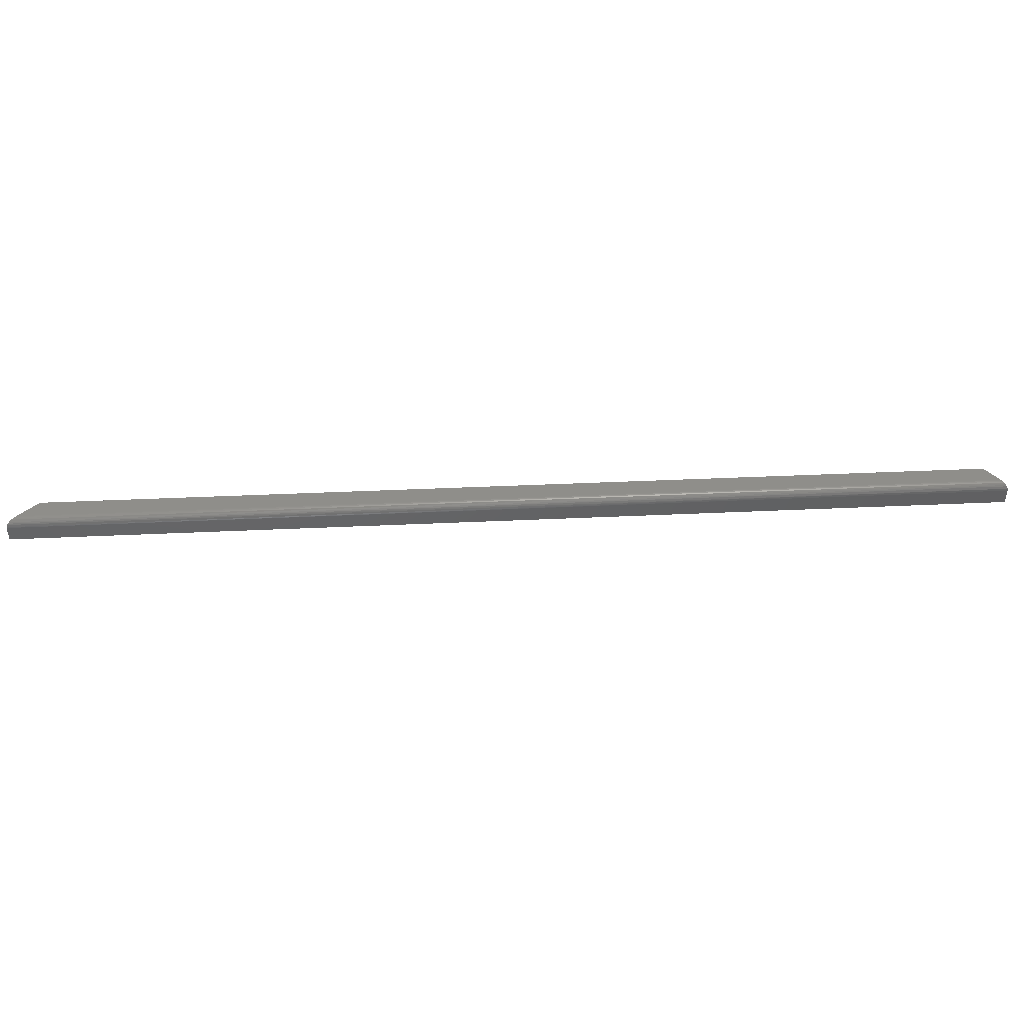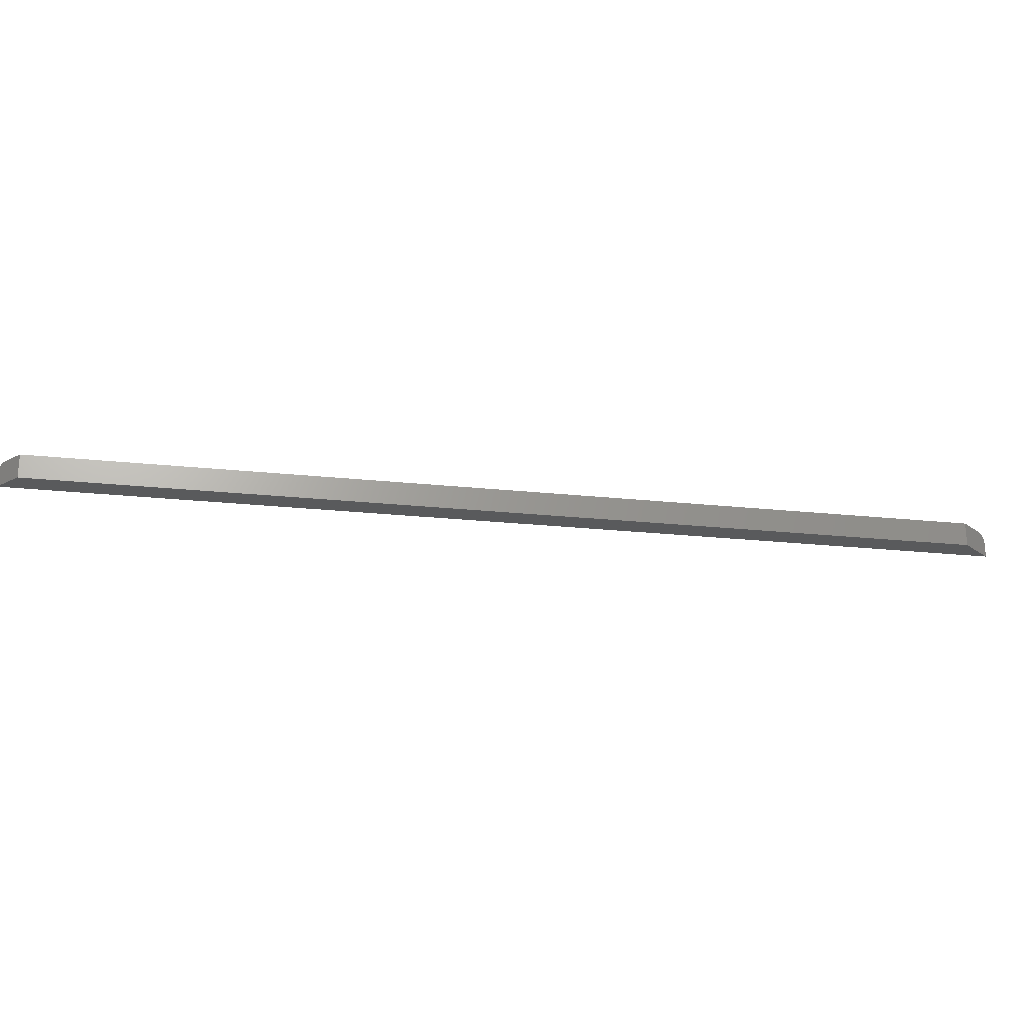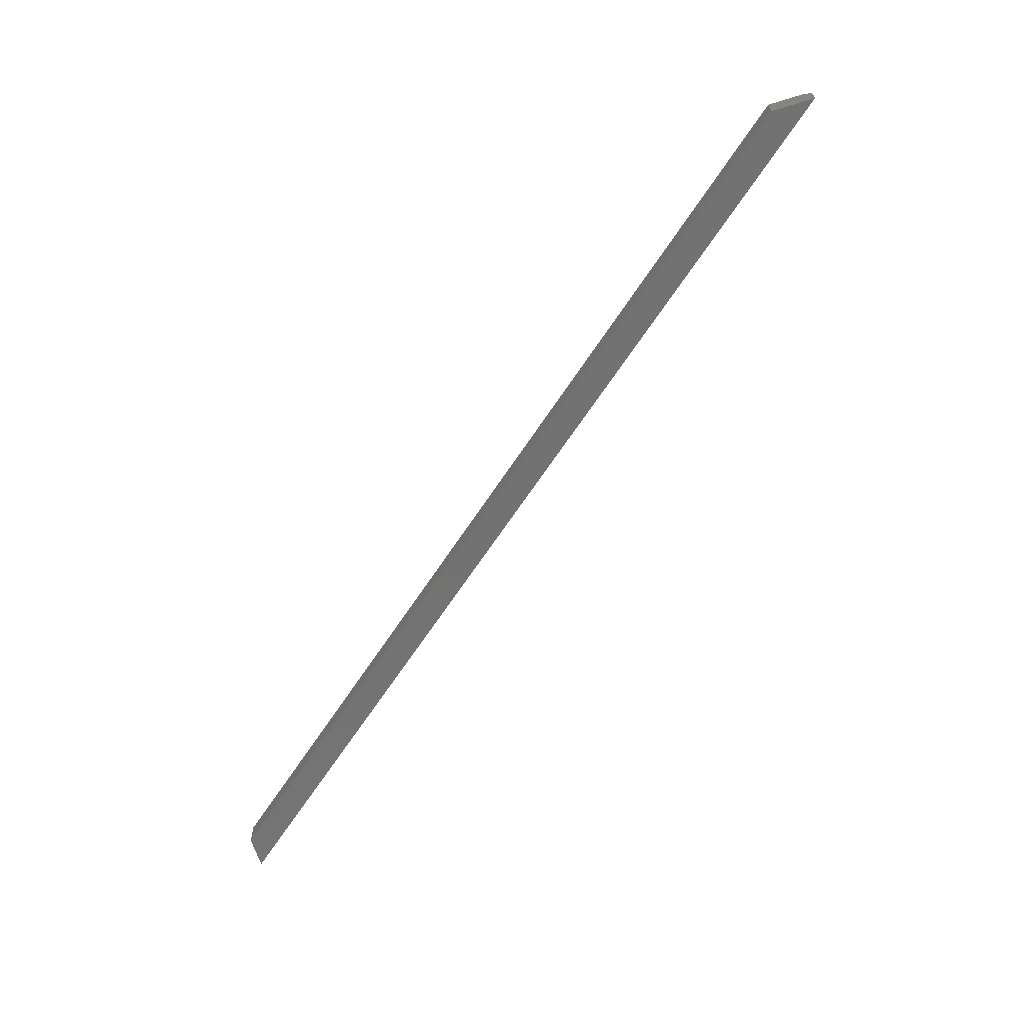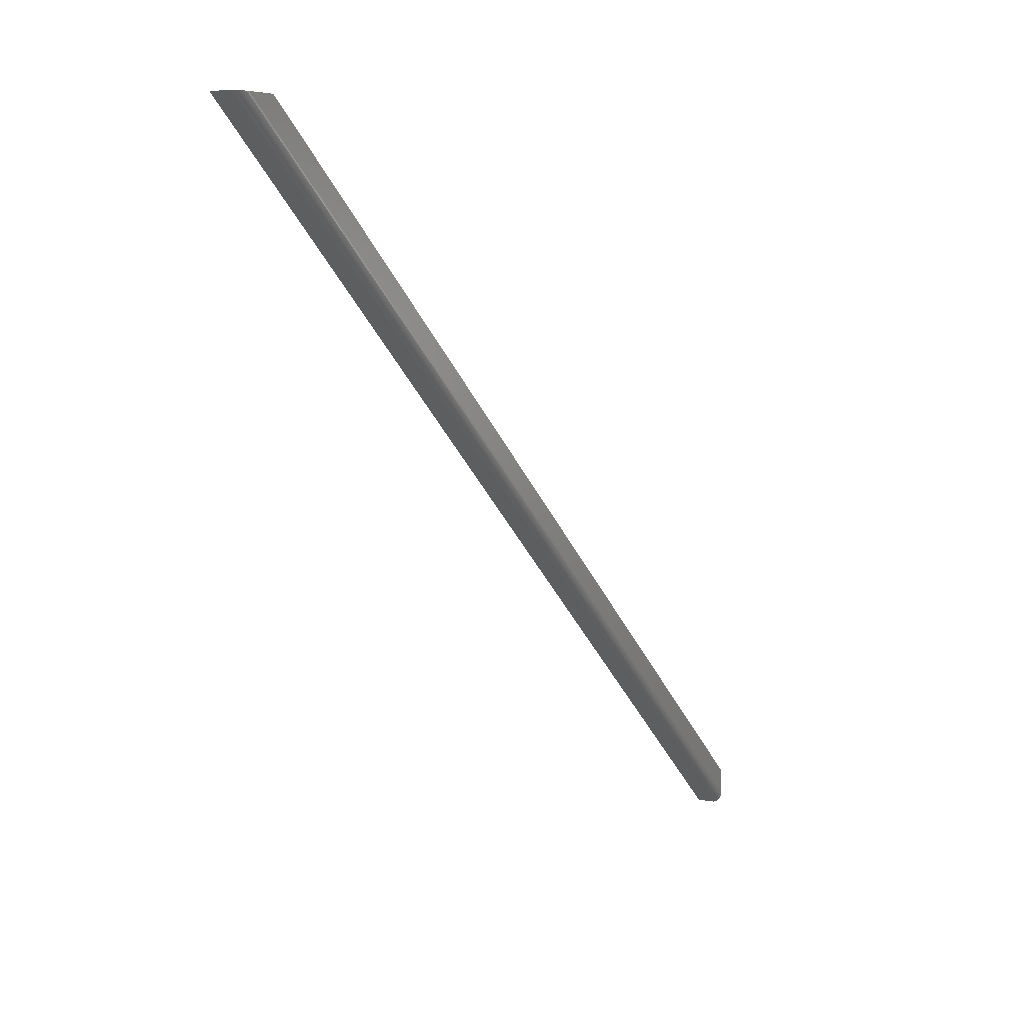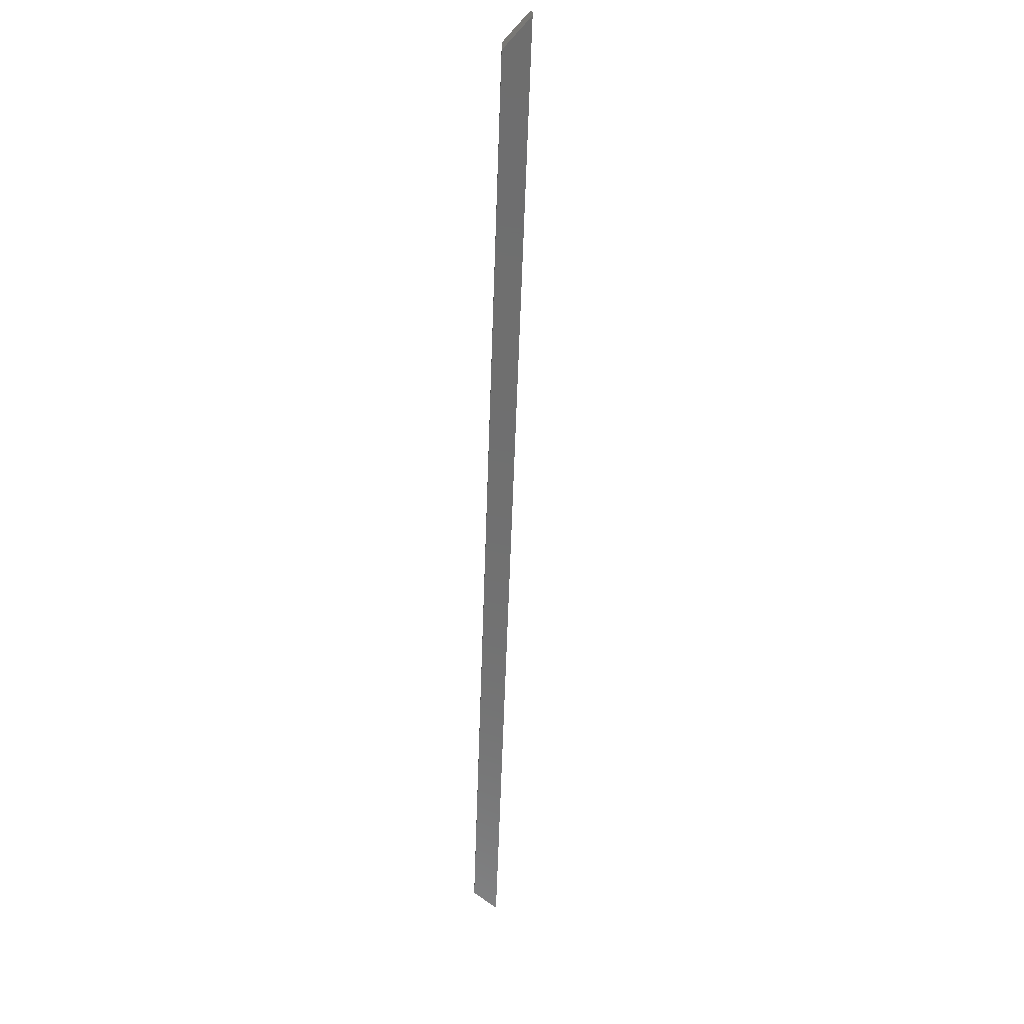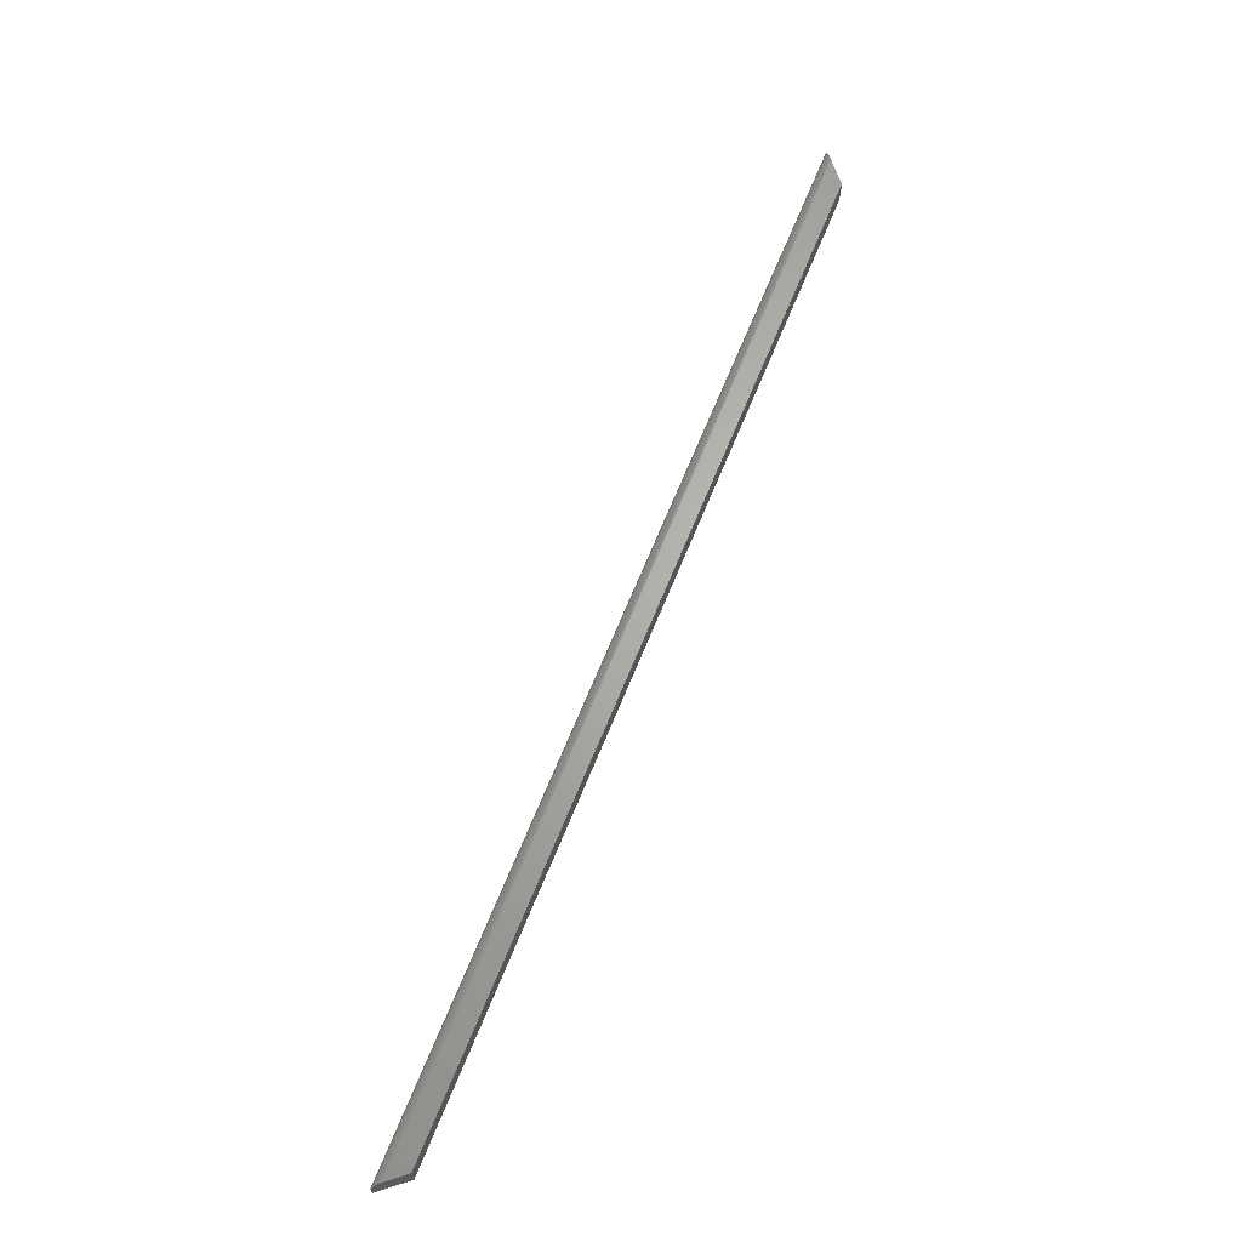
<metadata>
{"format":"stl","ext":"stl","renderer":"f3d","projection":"perspective","resolution":1024,"background":"white","views":[{"elev":44.6,"azim":137.2,"up":"+Y"},{"elev":-23.6,"azim":-49.9,"up":"+Y"},{"elev":-64.3,"azim":17.2,"up":"+Y"},{"elev":5.6,"azim":120.6,"up":"+Z"},{"elev":-61.0,"azim":48.2,"up":"+Y"},{"elev":65.1,"azim":-108.0,"up":"+Y"}]}
</metadata>
<code>
# stl→obj: 25 verts, 46 faces
v 1.934e-18 3.506e-18 -0.5934
v 0.7105 6.924e-17 -0.001316
v 6.222e-19 1.128e-18 -0.6148
v 0.7378 6.924e-17 -0.001316
v 4.287e-19 -0.0003873 -0.618
v 3.373e-19 -0.0008672 -0.6195
v 2.527e-19 -0.001527 -0.6209
v 1.934e-18 -0.02344 -0.5934
v 1.773e-19 -0.002351 -0.6221
v 1.131e-19 -0.00332 -0.6232
v 2.591e-20 -0.005581 -0.6246
v 0 -0.007812 -0.625
v 0 -0.02344 -0.625
v 5.246e-19 -9.675e-05 -0.6164
v 0.75 -0.007812 -0.001316
v 0.7488 -0.004474 -0.001316
v 0.75 -0.02344 -0.001316
v 0.7499 -0.006719 -0.001316
v 0.7105 -0.02344 -0.001316
v 0.7478 -0.003362 -0.001316
v 0.7466 -0.002375 -0.001316
v 0.7451 -0.001538 -0.001316
v 0.7434 -0.0008714 -0.001316
v 0.7416 -0.0003883 -0.001316
v 0.7397 -9.682e-05 -0.001316
f 1 2 3
f 3 2 4
f 5 6 7
f 3 8 1
f 7 9 10
f 7 10 11
f 7 11 12
f 13 8 3
f 13 3 14
f 13 14 5
f 13 5 7
f 13 7 12
f 15 16 17
f 15 18 16
f 19 17 16
f 19 16 20
f 19 20 21
f 19 21 22
f 19 22 23
f 19 23 24
f 19 24 25
f 19 25 4
f 19 4 2
f 13 12 17
f 17 12 15
f 12 18 15
f 12 11 18
f 3 25 14
f 3 4 25
f 25 24 14
f 14 24 5
f 24 23 5
f 5 23 6
f 23 22 6
f 6 22 7
f 7 22 21
f 10 20 16
f 10 16 11
f 16 18 11
f 20 10 21
f 21 10 9
f 21 9 7
f 8 13 19
f 19 13 17
f 19 2 8
f 8 2 1

</code>
